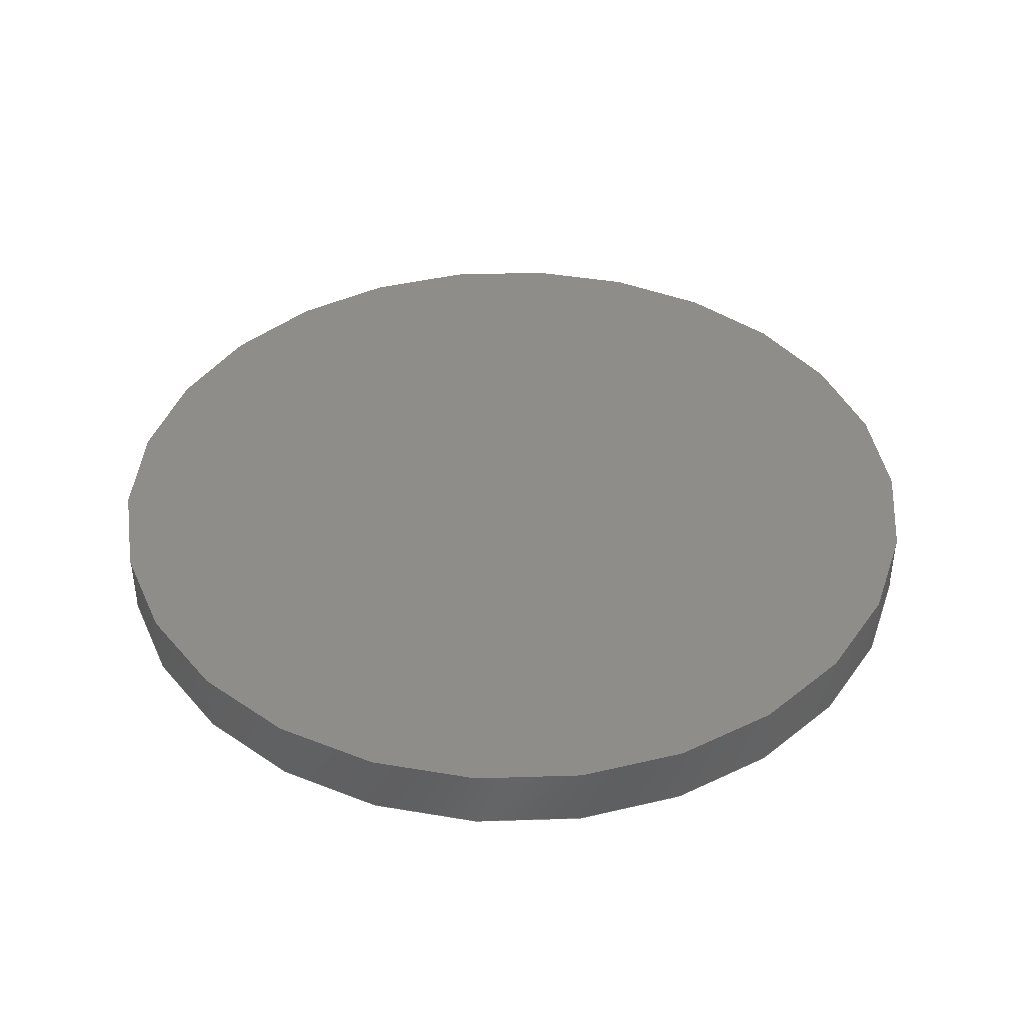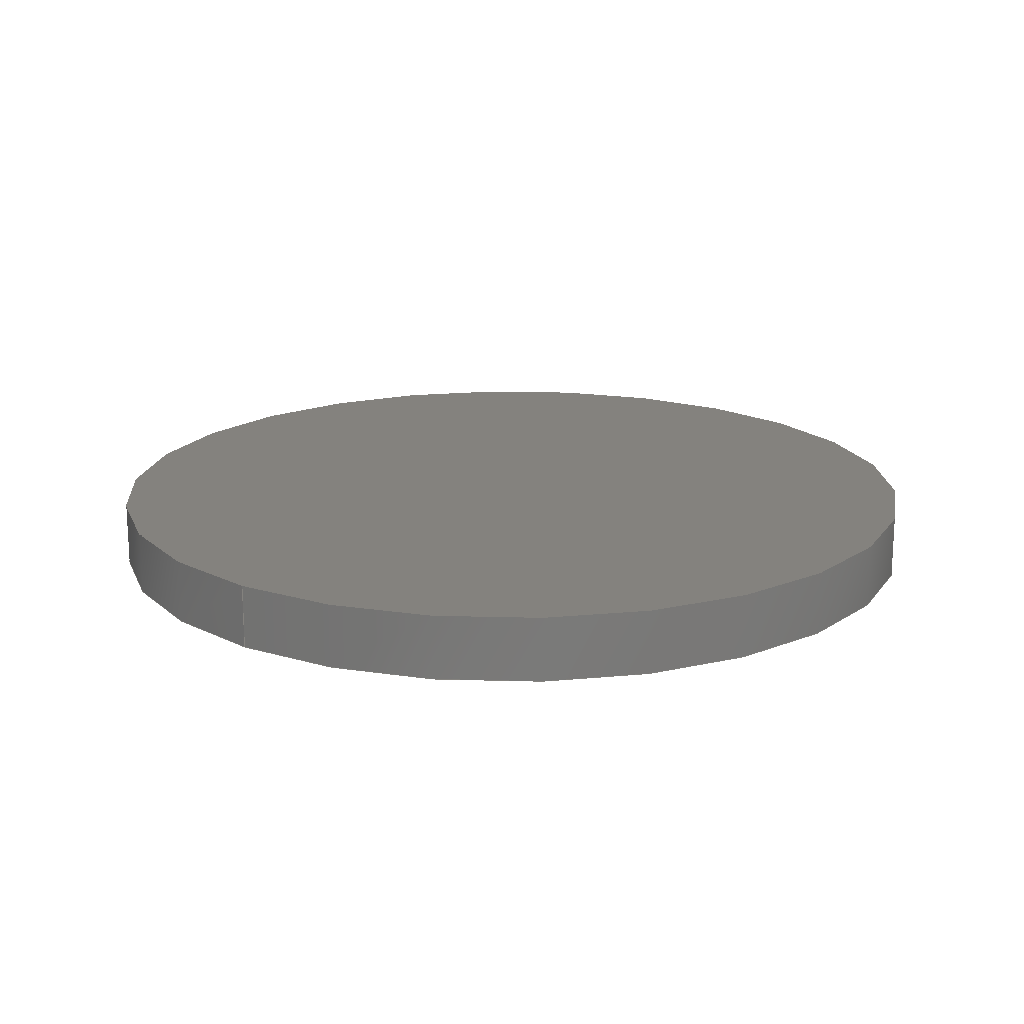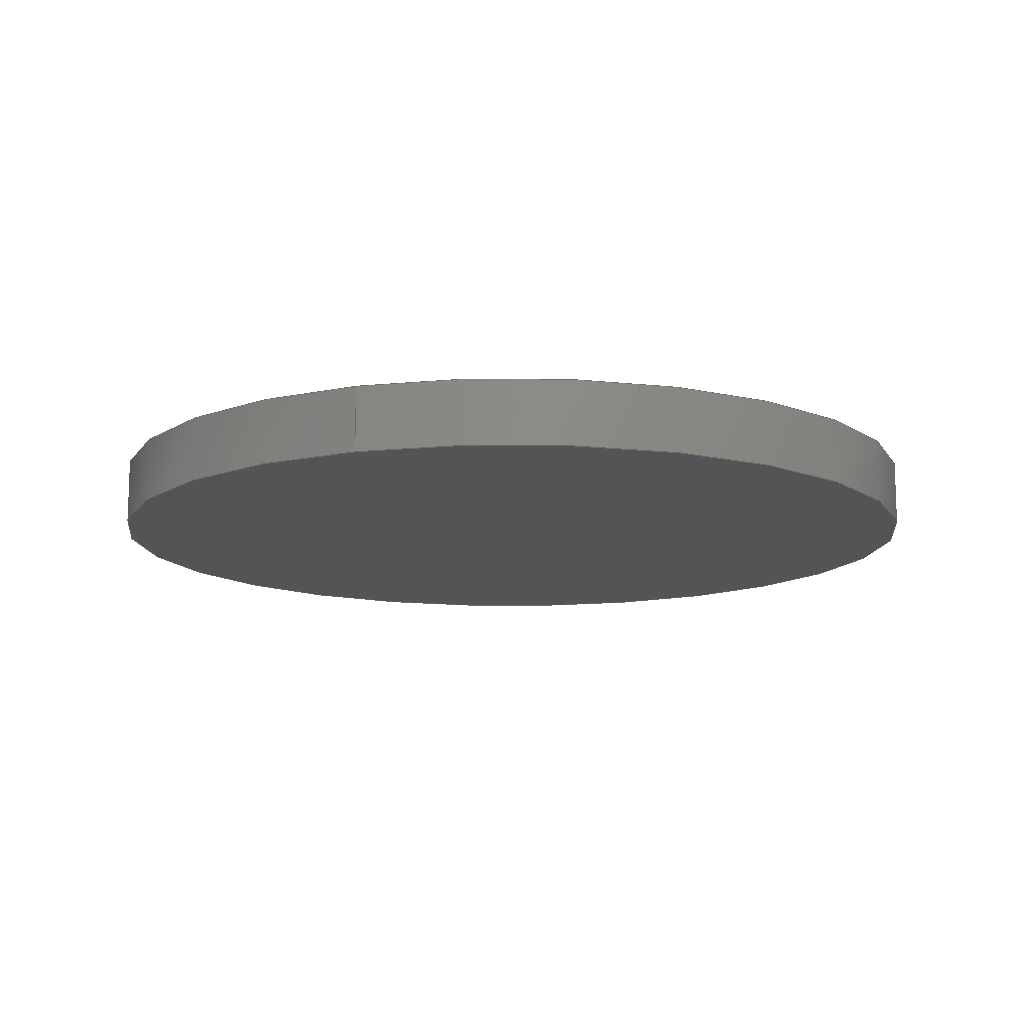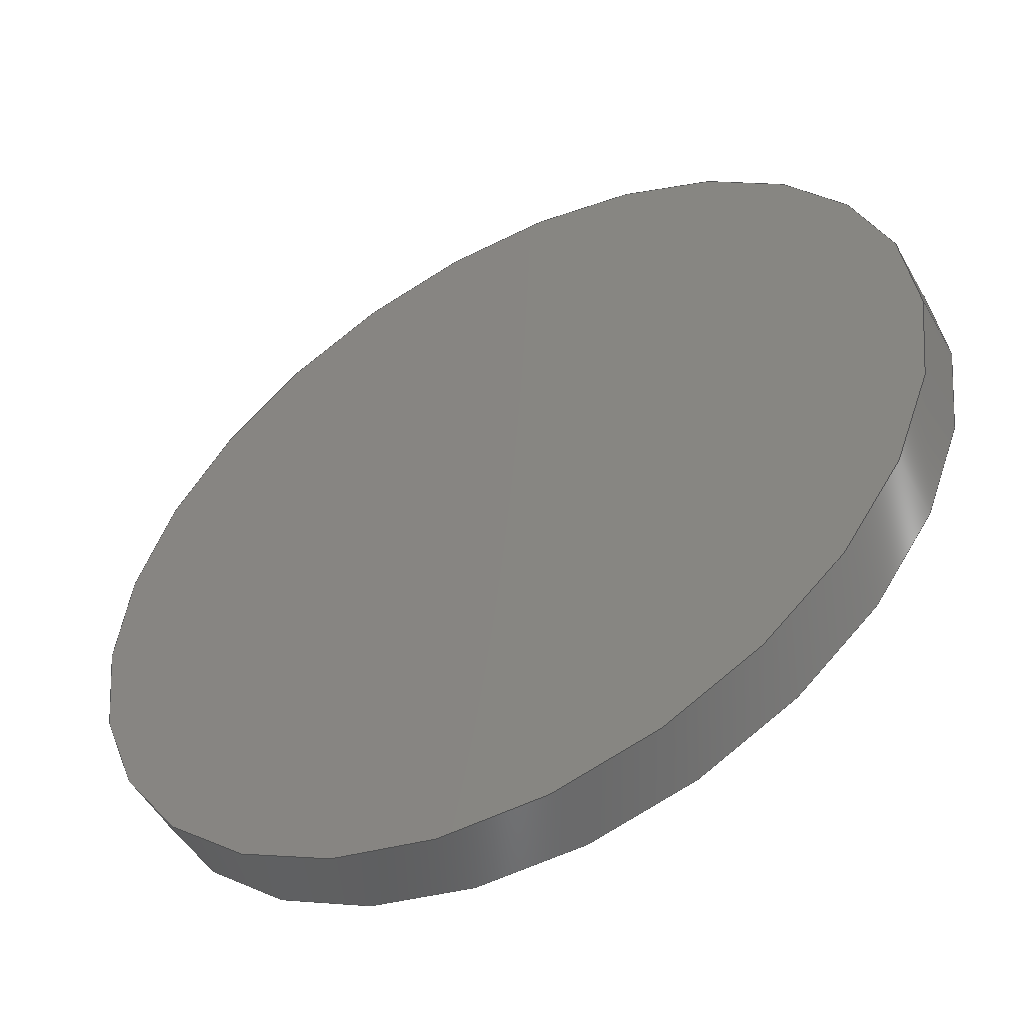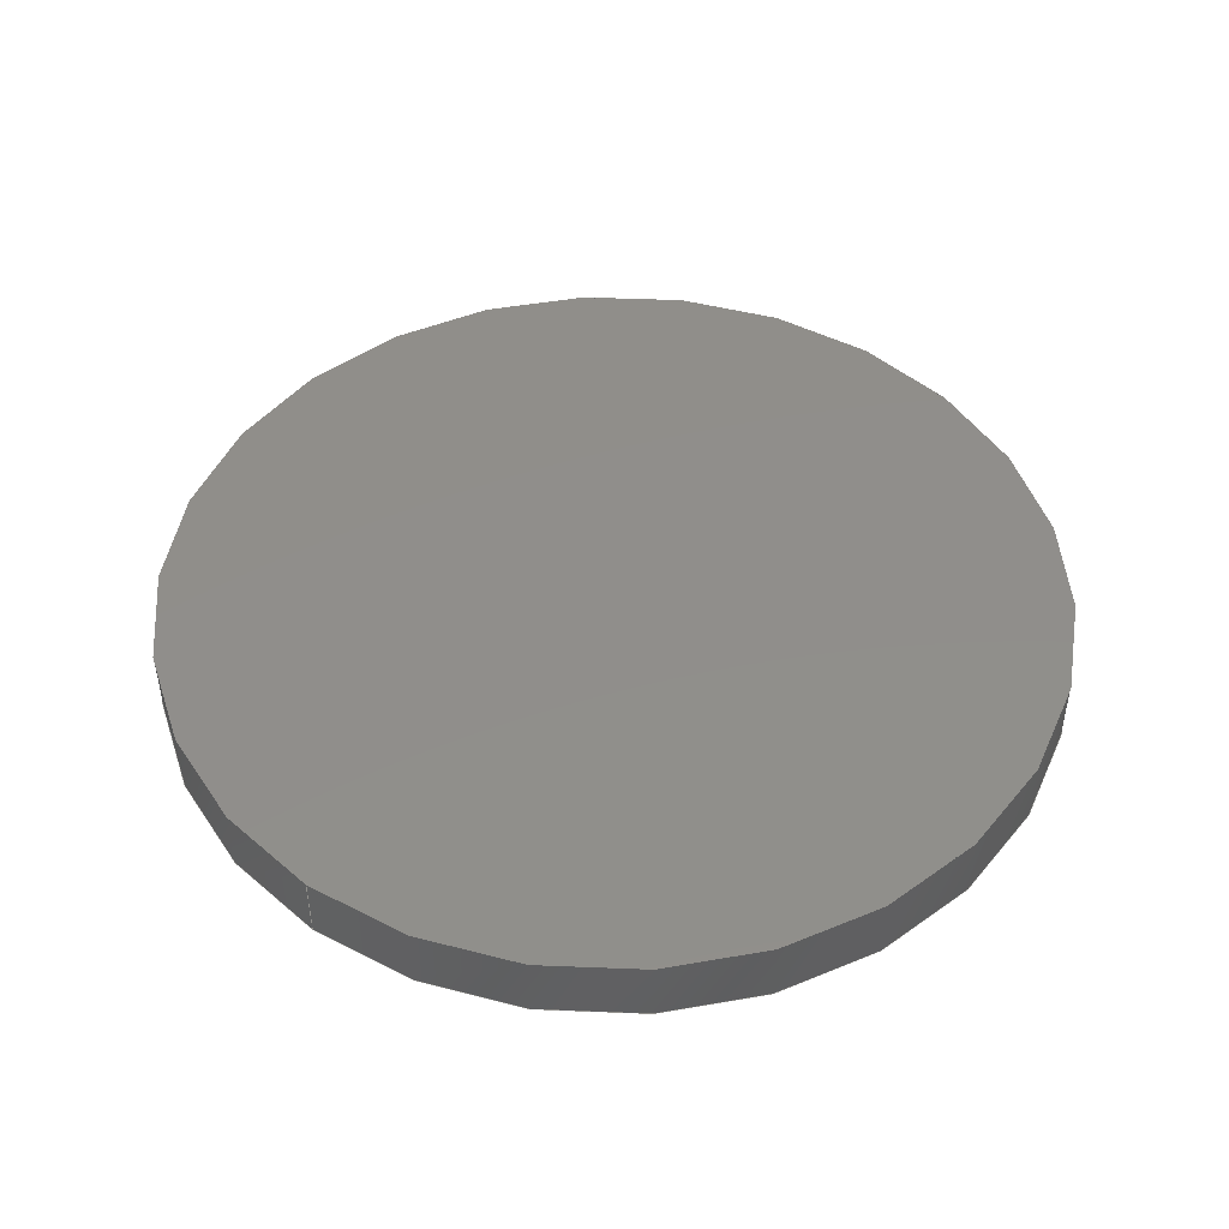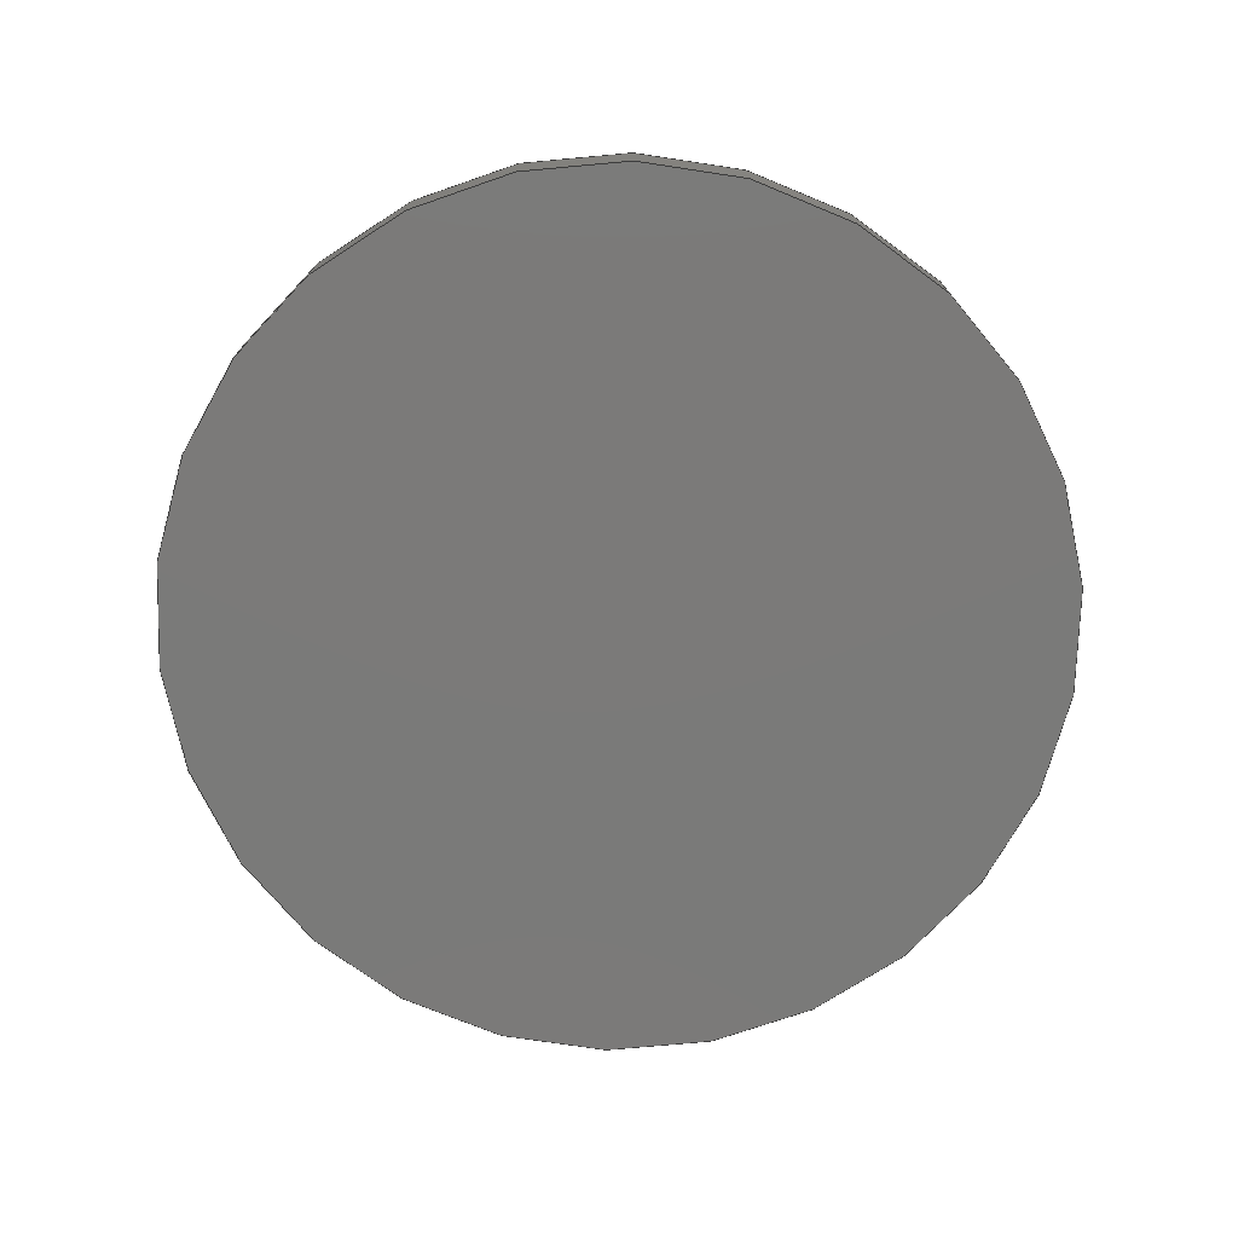
<metadata>
{"format":"step","ext":"step","renderer":"f3d","projection":"perspective","resolution":1024,"background":"white","views":[{"elev":41.2,"azim":-2.2,"up":"+Z"},{"elev":17.5,"azim":-52.3,"up":"+Z"},{"elev":-12.6,"azim":-69.9,"up":"+Z"},{"elev":-51.7,"azim":-151.1,"up":"+Y"},{"elev":46.8,"azim":127.2,"up":"+Z"},{"elev":-73.4,"azim":143.7,"up":"+Z"}]}
</metadata>
<code>
ISO-10303-21;
DATA;
#1 = VERTEX_POINT ( 'NONE', #76 ) ;
#2 = VERTEX_POINT ( 'NONE', #38 ) ;
#3 = EDGE_LOOP ( 'NONE', ( #47, #124 ) ) ;
#4 = AXIS2_PLACEMENT_3D ( 'NONE', #127, #63, #79 ) ;
#5 = ORIENTED_EDGE ( 'NONE', *, *, #19, .T. ) ;
#6 = DIRECTION ( 'NONE',  ( 1, 0, 0 ) ) ;
#7 = CIRCLE ( 'NONE', #33, 6.7 ) ;
#8 = DIRECTION ( 'NONE',  ( 0, 0, 1 ) ) ;
#9 = SURFACE_STYLE_USAGE ( .BOTH. , #45 ) ;
#10 =( NAMED_UNIT ( * ) SI_UNIT ( $, .STERADIAN. ) SOLID_ANGLE_UNIT ( ) );
#11 = FACE_OUTER_BOUND ( 'NONE', #3, .T. ) ;
#12 = ORIENTED_EDGE ( 'NONE', *, *, #71, .T. ) ;
#13 = MANIFOLD_SOLID_BREP ( 'Boss-Extrude1', #128 ) ;
#14 = FACE_OUTER_BOUND ( 'NONE', #118, .T. ) ;
#15 = PRODUCT ( 'mieng che button', 'mieng che button', '', ( #43 ) ) ;
#16 = PRODUCT_DEFINITION_FORMATION_WITH_SPECIFIED_SOURCE ( 'ANY', '', #15, .NOT_KNOWN. ) ;
#17 = ORIENTED_EDGE ( 'NONE', *, *, #50, .T. ) ;
#18 = UNCERTAINTY_MEASURE_WITH_UNIT (LENGTH_MEASURE( 1e-05 ), #113, 'distance_accuracy_value', 'NONE');
#19 = EDGE_CURVE ( 'NONE', #75, #2, #138, .T. ) ;
#20 = FILL_AREA_STYLE_COLOUR ( '', #70 ) ;
#21 = CARTESIAN_POINT ( 'NONE',  ( 0, 0, 0 ) ) ;
#22 = AXIS2_PLACEMENT_3D ( 'NONE', #120, #8, #55 ) ;
#23 = SURFACE_STYLE_FILL_AREA ( #87 ) ;
#24 = PRESENTATION_STYLE_ASSIGNMENT (( #9 ) ) ;
#25 = CARTESIAN_POINT ( 'NONE',  ( -6.7, 0, 1 ) ) ;
#26 =( LENGTH_UNIT ( ) NAMED_UNIT ( * ) SI_UNIT ( .MILLI., .METRE. ) );
#27 = ORIENTED_EDGE ( 'NONE', *, *, #132, .F. ) ;
#28 = APPLICATION_PROTOCOL_DEFINITION ( 'draft international standard', 'automotive_design', 1998, #81 ) ;
#29 = STYLED_ITEM ( 'NONE', ( #24 ), #130 ) ;
#30 = CARTESIAN_POINT ( 'NONE',  ( 0, 0, 1 ) ) ;
#31 =( LENGTH_UNIT ( ) NAMED_UNIT ( * ) SI_UNIT ( .MILLI., .METRE. ) );
#32 = FACE_OUTER_BOUND ( 'NONE', #51, .T. ) ;
#33 = AXIS2_PLACEMENT_3D ( 'NONE', #30, #99, #112 ) ;
#34 = PRESENTATION_STYLE_ASSIGNMENT (( #86 ) ) ;
#35 = SURFACE_SIDE_STYLE ('',( #23 ) ) ;
#36 = DIRECTION ( 'NONE',  ( -1, 0, 0 ) ) ;
#37 = DIRECTION ( 'NONE',  ( 0, 0, 1 ) ) ;
#38 = CARTESIAN_POINT ( 'NONE',  ( 6.7, 8.205e-16, 0 ) ) ;
#39 = VERTEX_POINT ( 'NONE', #25 ) ;
#40 =( NAMED_UNIT ( * ) SI_UNIT ( $, .STERADIAN. ) SOLID_ANGLE_UNIT ( ) );
#41 = CARTESIAN_POINT ( 'NONE',  ( 0, 0, 1 ) ) ;
#42 =( GEOMETRIC_REPRESENTATION_CONTEXT ( 3 ) GLOBAL_UNCERTAINTY_ASSIGNED_CONTEXT ( ( #72 ) ) GLOBAL_UNIT_ASSIGNED_CONTEXT ( ( #26, #89, #40 ) ) REPRESENTATION_CONTEXT ( 'NONE', 'WORKASPACE' ) );
#43 = PRODUCT_CONTEXT ( 'NONE', #81, 'mechanical' ) ;
#44 = EDGE_LOOP ( 'NONE', ( #90, #67, #17, #94 ) ) ;
#45 = SURFACE_SIDE_STYLE ('',( #103 ) ) ;
#46 = CARTESIAN_POINT ( 'NONE',  ( -6.7, 0, 1 ) ) ;
#47 = ORIENTED_EDGE ( 'NONE', *, *, #19, .F. ) ;
#48 = ORIENTED_EDGE ( 'NONE', *, *, #98, .F. ) ;
#49 = MECHANICAL_DESIGN_GEOMETRIC_PRESENTATION_REPRESENTATION (  '', ( #29 ), #93 ) ;
#50 = EDGE_CURVE ( 'NONE', #2, #75, #133, .T. ) ;
#51 = EDGE_LOOP ( 'NONE', ( #27, #48, #101, #5 ) ) ;
#52 = CARTESIAN_POINT ( 'NONE',  ( 0, 0, 1 ) ) ;
#53 = PLANE ( 'NONE',  #4 ) ;
#54 = AXIS2_PLACEMENT_3D ( 'NONE', #52, #80, #6 ) ;
#55 = DIRECTION ( 'NONE',  ( 1, 0, 0 ) ) ;
#56 = FACE_OUTER_BOUND ( 'NONE', #44, .T. ) ;
#57 =( NAMED_UNIT ( * ) PLANE_ANGLE_UNIT ( ) SI_UNIT ( $, .RADIAN. ) );
#58 = COLOUR_RGB ( '',0.7529, 0.7529, 0.7529 ) ;
#59 = PRESENTATION_LAYER_ASSIGNMENT (  '', '', ( #29 ) ) ;
#60 =( GEOMETRIC_REPRESENTATION_CONTEXT ( 3 ) GLOBAL_UNCERTAINTY_ASSIGNED_CONTEXT ( ( #88 ) ) GLOBAL_UNIT_ASSIGNED_CONTEXT ( ( #31, #139, #110 ) ) REPRESENTATION_CONTEXT ( 'NONE', 'WORKASPACE' ) );
#61 = PRODUCT_DEFINITION_SHAPE ( 'NONE', 'NONE',  #114 ) ;
#62 = PLANE ( 'NONE',  #105 ) ;
#63 = DIRECTION ( 'NONE',  ( 0, 0, 1 ) ) ;
#64 = DIRECTION ( 'NONE',  ( 0, 0, 1 ) ) ;
#65 = ADVANCED_FACE ( 'NONE', ( #11 ), #62, .F. ) ;
#66 = CARTESIAN_POINT ( 'NONE',  ( 0, 0, 0 ) ) ;
#67 = ORIENTED_EDGE ( 'NONE', *, *, #132, .T. ) ;
#68 = FILL_AREA_STYLE_COLOUR ( '', #58 ) ;
#69 = APPLICATION_PROTOCOL_DEFINITION ( 'draft international standard', 'automotive_design', 1998, #131 ) ;
#70 = COLOUR_RGB ( '',0.7529, 0.7529, 0.7529 ) ;
#71 = EDGE_CURVE ( 'NONE', #1, #39, #73, .T. ) ;
#72 = UNCERTAINTY_MEASURE_WITH_UNIT (LENGTH_MEASURE( 1e-05 ), #26, 'distance_accuracy_value', 'NONE');
#73 = CIRCLE ( 'NONE', #54, 6.7 ) ;
#74 = AXIS2_PLACEMENT_3D ( 'NONE', #97, #106, #36 ) ;
#75 = VERTEX_POINT ( 'NONE', #77 ) ;
#76 = CARTESIAN_POINT ( 'NONE',  ( 6.7, 8.205e-16, 1 ) ) ;
#77 = CARTESIAN_POINT ( 'NONE',  ( -6.7, 0, 0 ) ) ;
#78 = ADVANCED_FACE ( 'NONE', ( #32 ), #121, .T. ) ;
#79 = DIRECTION ( 'NONE',  ( 1, 0, -0 ) ) ;
#80 = DIRECTION ( 'NONE',  ( 0, 0, 1 ) ) ;
#81 = APPLICATION_CONTEXT ( 'automotive_design' ) ;
#82 = STYLED_ITEM ( 'NONE', ( #34 ), #13 ) ;
#83 = AXIS2_PLACEMENT_3D ( 'NONE', #21, #64, #129 ) ;
#84 = AXIS2_PLACEMENT_3D ( 'NONE', #41, #91, #140 ) ;
#85 = VECTOR ( 'NONE', #122, 1000 ) ;
#86 = SURFACE_STYLE_USAGE ( .BOTH. , #35 ) ;
#87 = FILL_AREA_STYLE ('',( #20 ) ) ;
#88 = UNCERTAINTY_MEASURE_WITH_UNIT (LENGTH_MEASURE( 1e-05 ), #31, 'distance_accuracy_value', 'NONE');
#89 =( NAMED_UNIT ( * ) PLANE_ANGLE_UNIT ( ) SI_UNIT ( $, .RADIAN. ) );
#90 = ORIENTED_EDGE ( 'NONE', *, *, #71, .F. ) ;
#91 = DIRECTION ( 'NONE',  ( -0, -0, -1 ) ) ;
#92 = FILL_AREA_STYLE ('',( #68 ) ) ;
#93 =( GEOMETRIC_REPRESENTATION_CONTEXT ( 3 ) GLOBAL_UNCERTAINTY_ASSIGNED_CONTEXT ( ( #18 ) ) GLOBAL_UNIT_ASSIGNED_CONTEXT ( ( #113, #57, #10 ) ) REPRESENTATION_CONTEXT ( 'NONE', 'WORKASPACE' ) );
#94 = ORIENTED_EDGE ( 'NONE', *, *, #102, .F. ) ;
#95 = SHAPE_DEFINITION_REPRESENTATION ( #61, #130 ) ;
#96 = ADVANCED_FACE ( 'NONE', ( #14 ), #53, .T. ) ;
#97 = CARTESIAN_POINT ( 'NONE',  ( 0, 0, 1 ) ) ;
#98 = EDGE_CURVE ( 'NONE', #39, #1, #7, .T. ) ;
#99 = DIRECTION ( 'NONE',  ( 0, 0, 1 ) ) ;
#100 = PRESENTATION_LAYER_ASSIGNMENT (  '', '', ( #82 ) ) ;
#101 = ORIENTED_EDGE ( 'NONE', *, *, #102, .T. ) ;
#102 = EDGE_CURVE ( 'NONE', #39, #75, #104, .T. ) ;
#103 = SURFACE_STYLE_FILL_AREA ( #92 ) ;
#104 = LINE ( 'NONE', #46, #109 ) ;
#105 = AXIS2_PLACEMENT_3D ( 'NONE', #117, #37, #136 ) ;
#106 = DIRECTION ( 'NONE',  ( -0, -0, -1 ) ) ;
#107 = DIRECTION ( 'NONE',  ( 1, 0, 0 ) ) ;
#108 = DIRECTION ( 'NONE',  ( 0, 0, 1 ) ) ;
#109 = VECTOR ( 'NONE', #119, 1000 ) ;
#110 =( NAMED_UNIT ( * ) SI_UNIT ( $, .STERADIAN. ) SOLID_ANGLE_UNIT ( ) );
#111 = PRODUCT_RELATED_PRODUCT_CATEGORY ( 'part', '', ( #15 ) ) ;
#112 = DIRECTION ( 'NONE',  ( 1, 0, 0 ) ) ;
#113 =( LENGTH_UNIT ( ) NAMED_UNIT ( * ) SI_UNIT ( .MILLI., .METRE. ) );
#114 = PRODUCT_DEFINITION ( 'UNKNOWN', '', #16, #123 ) ;
#115 = LINE ( 'NONE', #137, #85 ) ;
#116 = ORIENTED_EDGE ( 'NONE', *, *, #98, .T. ) ;
#117 = CARTESIAN_POINT ( 'NONE',  ( 0, 0, 0 ) ) ;
#118 = EDGE_LOOP ( 'NONE', ( #116, #12 ) ) ;
#119 = DIRECTION ( 'NONE',  ( -0, -0, -1 ) ) ;
#120 = CARTESIAN_POINT ( 'NONE',  ( 0, 0, 0 ) ) ;
#121 = CYLINDRICAL_SURFACE ( 'NONE', #74, 6.7 ) ;
#122 = DIRECTION ( 'NONE',  ( -0, -0, -1 ) ) ;
#123 = PRODUCT_DEFINITION_CONTEXT ( 'detailed design', #131, 'design' ) ;
#124 = ORIENTED_EDGE ( 'NONE', *, *, #50, .F. ) ;
#125 = AXIS2_PLACEMENT_3D ( 'NONE', #66, #108, #107 ) ;
#126 = CYLINDRICAL_SURFACE ( 'NONE', #84, 6.7 ) ;
#127 = CARTESIAN_POINT ( 'NONE',  ( 0, 0, 1 ) ) ;
#128 = CLOSED_SHELL ( 'NONE', ( #134, #78, #96, #65 ) ) ;
#129 = DIRECTION ( 'NONE',  ( 1, 0, 0 ) ) ;
#130 = ADVANCED_BREP_SHAPE_REPRESENTATION ( 'mieng che button', ( #13, #22 ), #60 ) ;
#131 = APPLICATION_CONTEXT ( 'automotive_design' ) ;
#132 = EDGE_CURVE ( 'NONE', #1, #2, #115, .T. ) ;
#133 = CIRCLE ( 'NONE', #125, 6.7 ) ;
#134 = ADVANCED_FACE ( 'NONE', ( #56 ), #126, .T. ) ;
#135 = MECHANICAL_DESIGN_GEOMETRIC_PRESENTATION_REPRESENTATION (  '', ( #82 ), #42 ) ;
#136 = DIRECTION ( 'NONE',  ( 1, 0, -0 ) ) ;
#137 = CARTESIAN_POINT ( 'NONE',  ( 6.7, 8.205e-16, 1 ) ) ;
#138 = CIRCLE ( 'NONE', #83, 6.7 ) ;
#139 =( NAMED_UNIT ( * ) PLANE_ANGLE_UNIT ( ) SI_UNIT ( $, .RADIAN. ) );
#140 = DIRECTION ( 'NONE',  ( -1, 0, 0 ) ) ;
ENDSEC;
END-ISO-10303-21;

</code>
